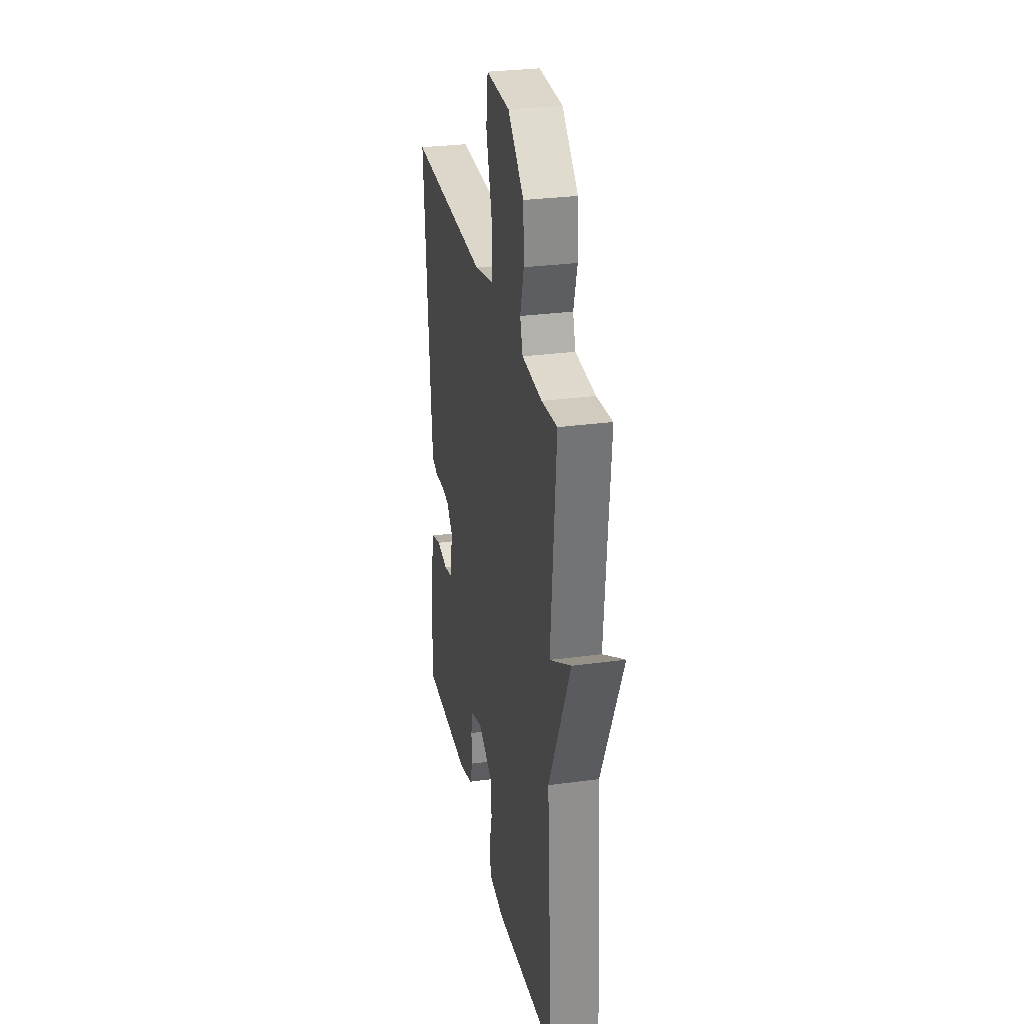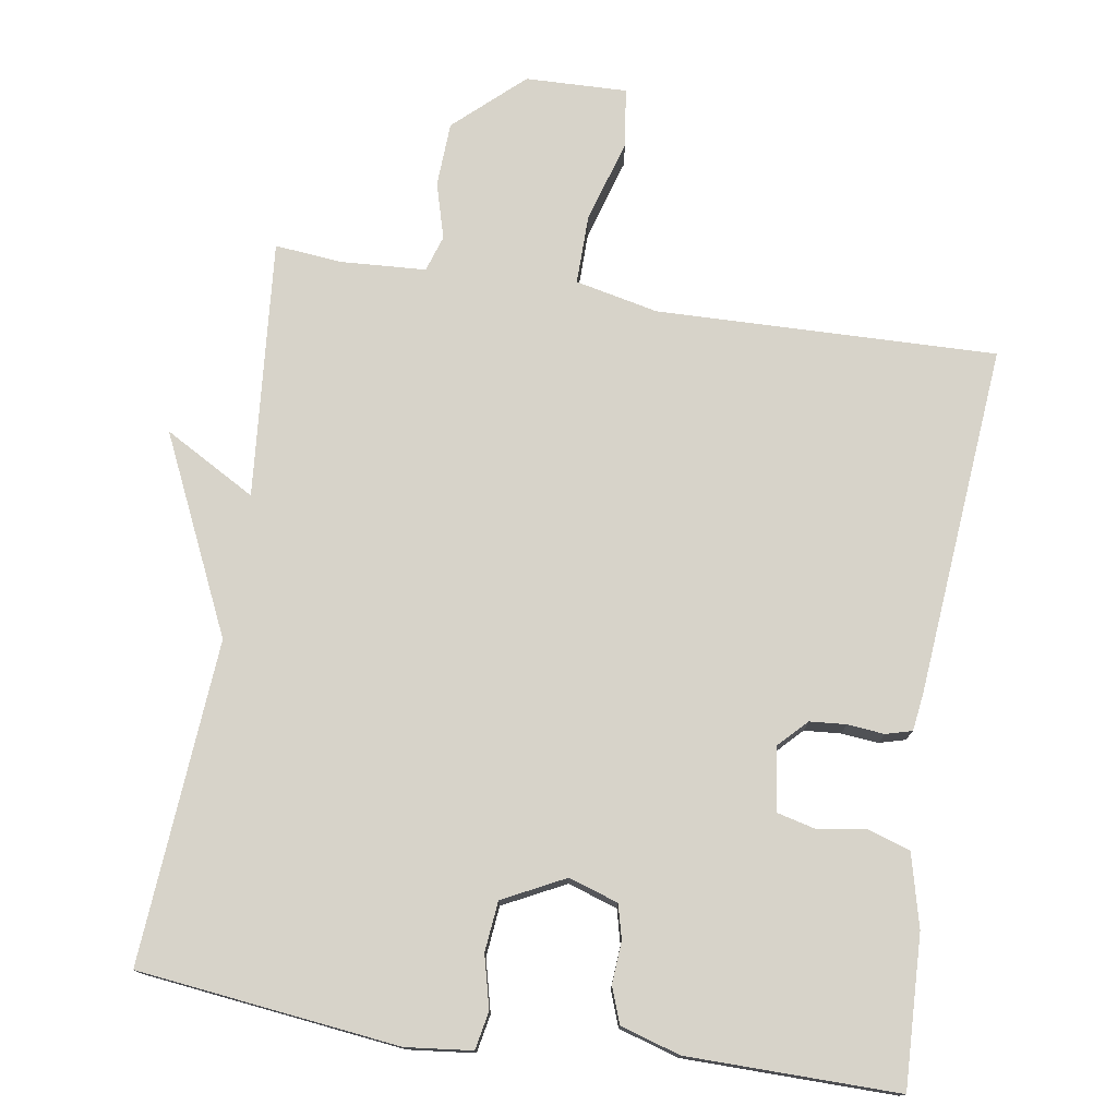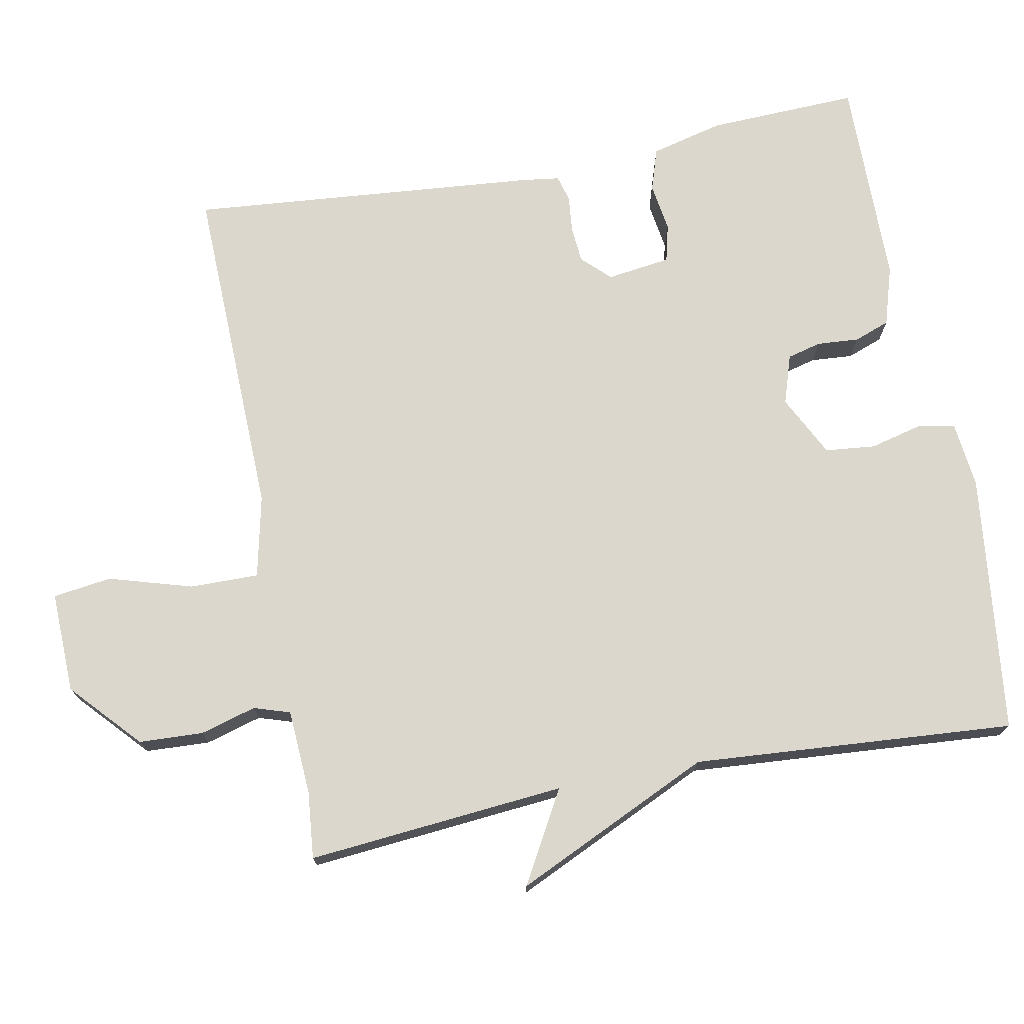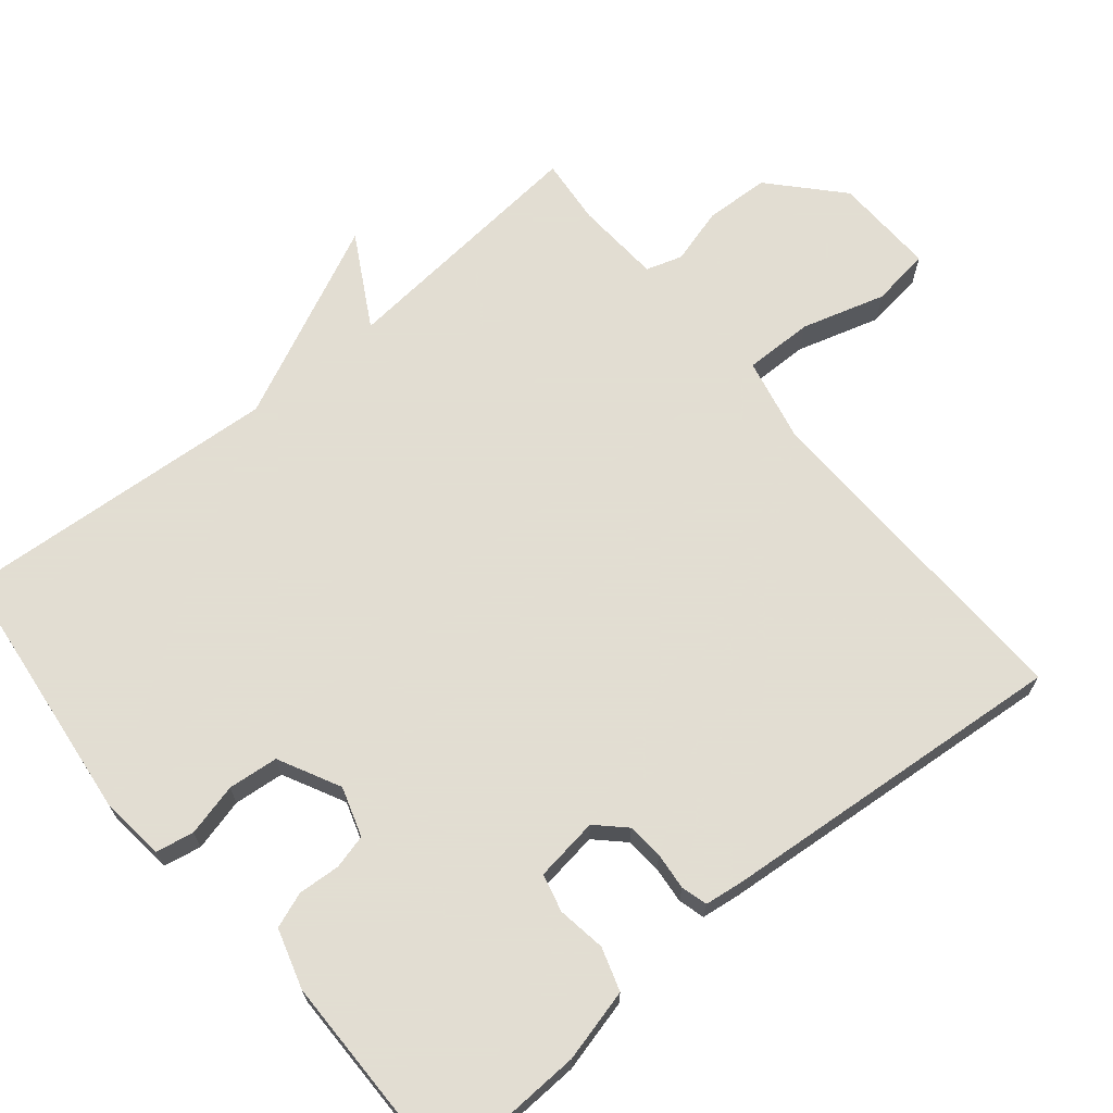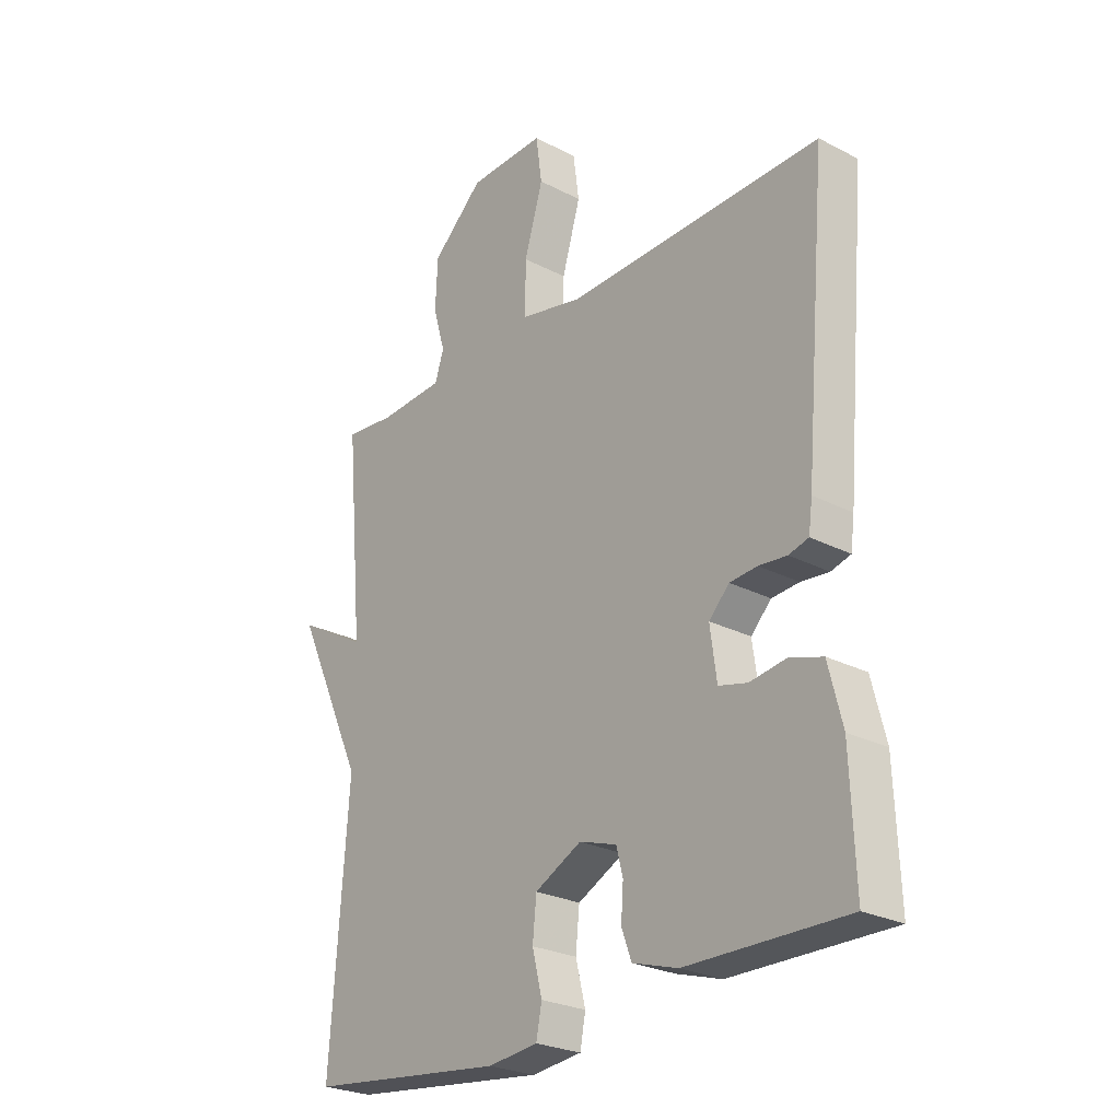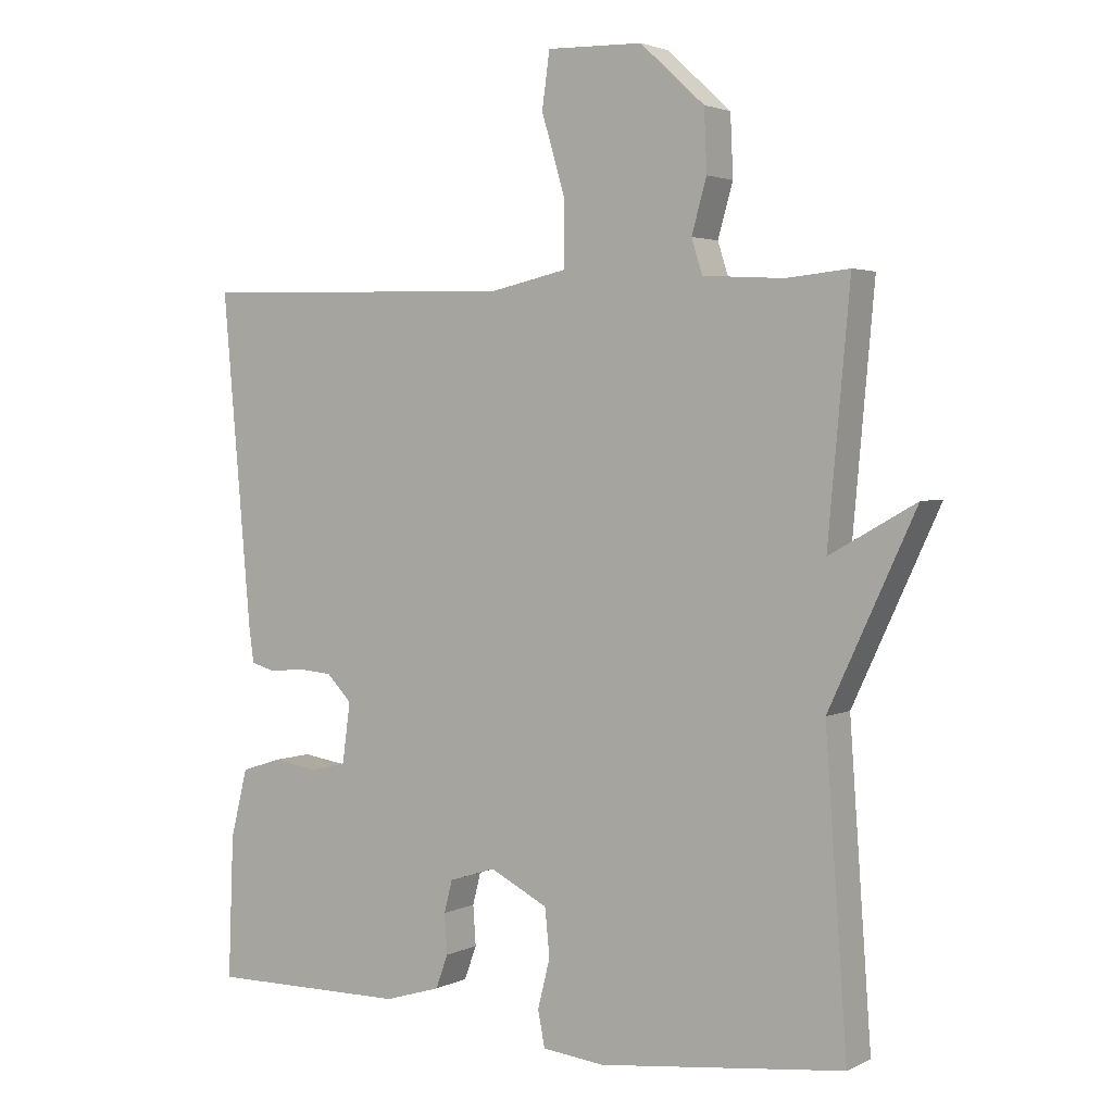
<metadata>
{"format":"obj","ext":"obj","renderer":"f3d","projection":"perspective","resolution":1024,"background":"white","views":[{"elev":29.1,"azim":78.6,"up":"+Z"},{"elev":76.2,"azim":-171.0,"up":"+Y"},{"elev":73.4,"azim":79.2,"up":"+Y"},{"elev":68.1,"azim":-129.7,"up":"+Y"},{"elev":-25.7,"azim":-129.6,"up":"+Z"},{"elev":2.9,"azim":32.5,"up":"+Z"}]}
</metadata>
<code>
v 0.5 0.07 -0.5
v 0.141 0.07 -0.542
v 0.05 0.07 -0.532
v 0.04 0.07 -0.48
v 0.058 0.07 -0.408
v 0.051 0.07 -0.339
v -0.034 0.07 -0.296
v -0.102 0.07 -0.318
v -0.114 0.07 -0.365
v -0.11 0.07 -0.423
v -0.128 0.07 -0.472
v -0.21 0.07 -0.497
v -0.5 0.07 -0.5
v -0.492 0.07 -0.292
v -0.467 0.07 -0.192
v -0.408 0.07 -0.173
v -0.341 0.07 -0.183
v -0.289 0.07 -0.17
v -0.277 0.07 -0.082
v -0.314 0.07 -0.044
v -0.364 0.07 -0.04
v -0.415 0.07 -0.045
v -0.451 0.07 -0.035
v -0.458 0.07 0.017
v -0.5 0.07 0.5
v -0.032 0.07 0.488
v 0.082 0.07 0.513
v 0.081 0.07 0.608
v 0.047 0.07 0.723
v 0.058 0.07 0.804
v 0.198 0.07 0.8
v 0.292 0.07 0.714
v 0.296 0.07 0.625
v 0.274 0.07 0.548
v 0.29 0.07 0.498
v 0.408 0.07 0.491
v 0.5 0.07 0.5
v 0.468 0.07 0.144
v 0.594 0.07 0.215
v 0.468 0.07 -0.056
v 0.5 0 -0.5
v 0.141 0 -0.542
v 0.05 0 -0.532
v 0.04 0 -0.48
v 0.058 0 -0.408
v 0.051 0 -0.339
v -0.034 0 -0.296
v -0.102 0 -0.318
v -0.114 0 -0.365
v -0.11 0 -0.423
v -0.128 0 -0.472
v -0.21 0 -0.497
v -0.5 0 -0.5
v -0.492 0 -0.292
v -0.467 0 -0.192
v -0.408 0 -0.173
v -0.341 0 -0.183
v -0.289 0 -0.17
v -0.277 0 -0.082
v -0.314 0 -0.044
v -0.364 0 -0.04
v -0.415 0 -0.045
v -0.451 0 -0.035
v -0.458 0 0.017
v -0.5 0 0.5
v -0.032 0 0.488
v 0.082 0 0.513
v 0.081 0 0.608
v 0.047 0 0.723
v 0.058 0 0.804
v 0.198 0 0.8
v 0.292 0 0.714
v 0.296 0 0.625
v 0.274 0 0.548
v 0.29 0 0.498
v 0.408 0 0.491
v 0.5 0 0.5
v 0.468 0 0.144
v 0.594 0 0.215
v 0.468 0 -0.056
f 38 39 40
f 36 37 38
f 35 36 38 40
f 32 33 34
f 31 32 34
f 30 31 34
f 29 30 34
f 28 29 34
f 27 28 34 35
f 40 1 2
f 35 40 2
f 27 35 2
f 26 27 2
f 24 25 26
f 23 24 26
f 22 23 26
f 21 22 26
f 15 16 17
f 14 15 17
f 13 14 17
f 12 13 17
f 11 12 17
f 10 11 17
f 9 10 17
f 8 9 17 18
f 7 8 18 19
f 2 3 4 5
f 2 5 6
f 26 2 6
f 20 21 26
f 19 20 26
f 7 19 26
f 6 7 26
f 80 79 78
f 78 77 76
f 80 78 76 75
f 74 73 72
f 74 72 71
f 74 71 70
f 74 70 69
f 74 69 68
f 75 74 68 67
f 42 41 80
f 42 80 75
f 42 75 67
f 42 67 66
f 66 65 64
f 66 64 63
f 66 63 62
f 66 62 61
f 57 56 55
f 57 55 54
f 57 54 53
f 57 53 52
f 57 52 51
f 57 51 50
f 57 50 49
f 58 57 49 48
f 59 58 48 47
f 45 44 43 42
f 46 45 42
f 46 42 66
f 66 61 60
f 66 60 59
f 66 59 47
f 66 47 46
f 1 41 42 2
f 2 42 43 3
f 3 43 44 4
f 4 44 45 5
f 5 45 46 6
f 6 46 47 7
f 7 47 48 8
f 8 48 49 9
f 9 49 50 10
f 10 50 51 11
f 11 51 52 12
f 12 52 53 13
f 13 53 54 14
f 14 54 55 15
f 15 55 56 16
f 16 56 57 17
f 17 57 58 18
f 18 58 59 19
f 19 59 60 20
f 20 60 61 21
f 21 61 62 22
f 22 62 63 23
f 23 63 64 24
f 24 64 65 25
f 25 65 66 26
f 26 66 67 27
f 27 67 68 28
f 28 68 69 29
f 29 69 70 30
f 30 70 71 31
f 31 71 72 32
f 32 72 73 33
f 33 73 74 34
f 34 74 75 35
f 35 75 76 36
f 36 76 77 37
f 37 77 78 38
f 38 78 79 39
f 39 79 80 40
f 40 80 41 1

</code>
